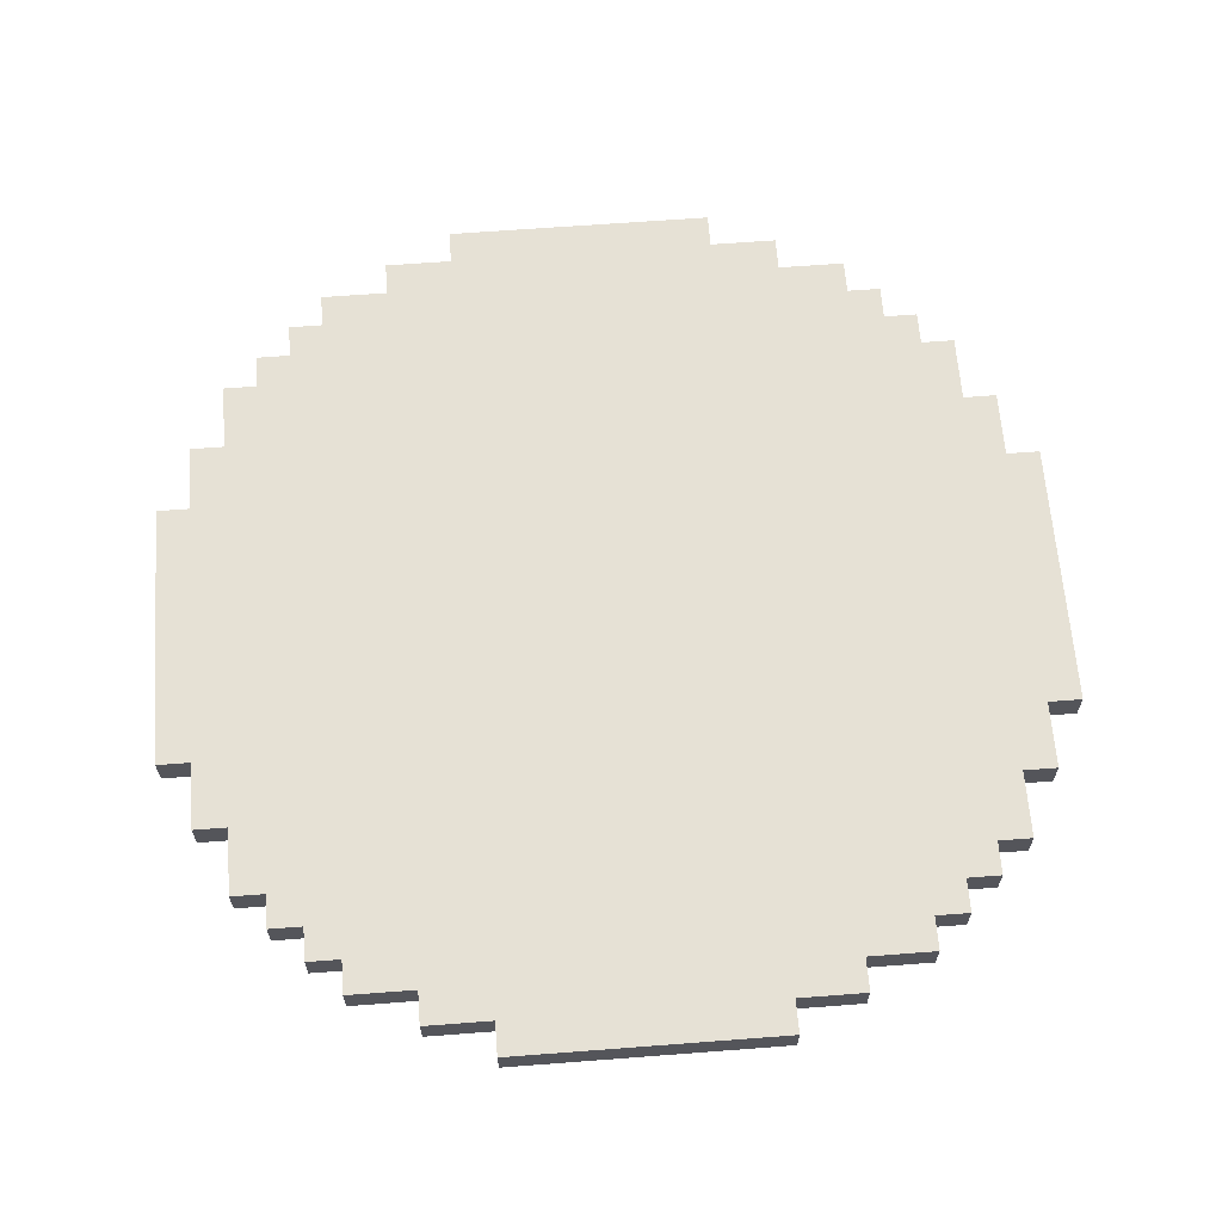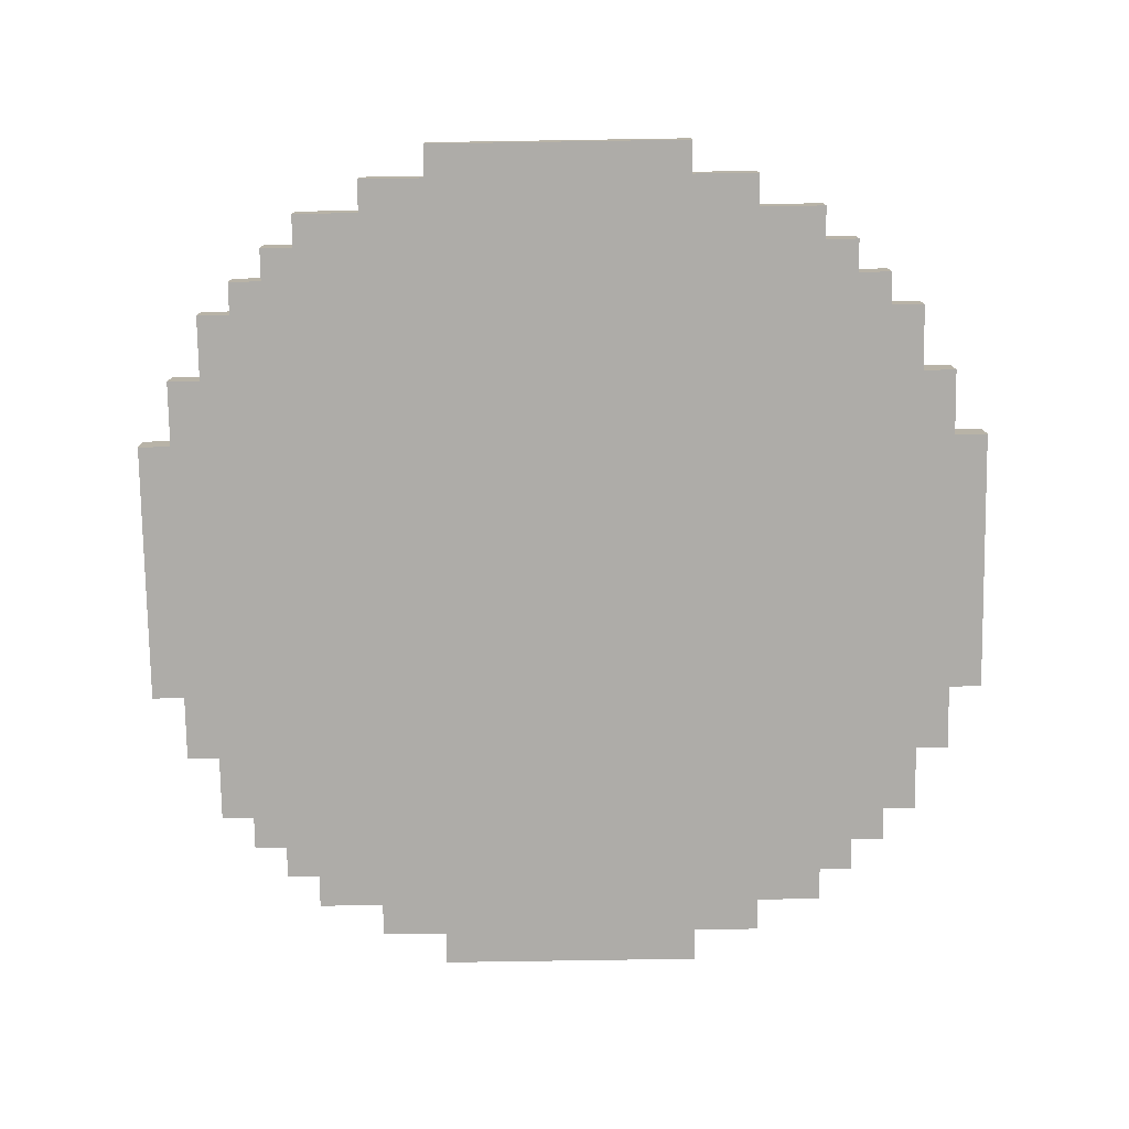
<metadata>
{"format":"obj","ext":"obj","renderer":"f3d","projection":"perspective","resolution":1024,"background":"white","views":[{"elev":64.4,"azim":85.6,"up":"+Y"},{"elev":-77.0,"azim":-179.1,"up":"+Y"}]}
</metadata>
<code>
o
v 0.4 0 1.3
v -0.4 0 1.3
v 0.4 0.1 1.3
v -0.4 0.1 1.3
v 0.6 0 1.2
v 0.4 0 1.2
v -0.4 0 1.2
v -0.6 0 1.2
v 0.6 0.1 1.2
v 0.4 0.1 1.2
v -0.4 0.1 1.2
v -0.6 0.1 1.2
v 0.8 0 1.1
v 0.6 0 1.1
v -0.6 0 1.1
v -0.8 0 1.1
v 0.8 0.1 1.1
v 0.6 0.1 1.1
v -0.6 0.1 1.1
v -0.8 0.1 1.1
v 0.9 0 1
v 0.8 0 1
v -0.8 0 1
v -0.9 0 1
v 0.9 0.1 1
v 0.8 0.1 1
v -0.8 0.1 1
v -0.9 0.1 1
v 1 0 0.9
v 0.9 0 0.9
v -0.9 0 0.9
v -1 0 0.9
v 1 0.1 0.9
v 0.9 0.1 0.9
v -0.9 0.1 0.9
v -1 0.1 0.9
v 1.1 0 0.8
v 1 0 0.8
v -1 0 0.8
v -1.1 0 0.8
v 1.1 0.1 0.8
v 1 0.1 0.8
v -1 0.1 0.8
v -1.1 0.1 0.8
v 1.2 0 0.6
v 1.1 0 0.6
v -1.1 0 0.6
v -1.2 0 0.6
v 1.2 0.1 0.6
v 1.1 0.1 0.6
v -1.1 0.1 0.6
v -1.2 0.1 0.6
v 1.3 0 0.4
v 1.2 0 0.4
v -1.2 0 0.4
v -1.3 0 0.4
v 1.3 0.1 0.4
v 1.2 0.1 0.4
v -1.2 0.1 0.4
v -1.3 0.1 0.4
v 1.3 0 -0.4
v 1.2 0 -0.4
v -1.2 0 -0.4
v -1.3 0 -0.4
v 1.3 0.1 -0.4
v 1.2 0.1 -0.4
v -1.2 0.1 -0.4
v -1.3 0.1 -0.4
v 1.2 0 -0.6
v 1.1 0 -0.6
v -1.1 0 -0.6
v -1.2 0 -0.6
v 1.2 0.1 -0.6
v 1.1 0.1 -0.6
v -1.1 0.1 -0.6
v -1.2 0.1 -0.6
v 1.1 0 -0.8
v 1 0 -0.8
v -1 0 -0.8
v -1.1 0 -0.8
v 1.1 0.1 -0.8
v 1 0.1 -0.8
v -1 0.1 -0.8
v -1.1 0.1 -0.8
v 1 0 -0.9
v 0.9 0 -0.9
v -0.9 0 -0.9
v -1 0 -0.9
v 1 0.1 -0.9
v 0.9 0.1 -0.9
v -0.9 0.1 -0.9
v -1 0.1 -0.9
v 0.9 0 -1
v 0.8 0 -1
v -0.8 0 -1
v -0.9 0 -1
v 0.9 0.1 -1
v 0.8 0.1 -1
v -0.8 0.1 -1
v -0.9 0.1 -1
v 0.8 0 -1.1
v 0.6 0 -1.1
v -0.6 0 -1.1
v -0.8 0 -1.1
v 0.8 0.1 -1.1
v 0.6 0.1 -1.1
v -0.6 0.1 -1.1
v -0.8 0.1 -1.1
v 0.6 0 -1.2
v 0.4 0 -1.2
v -0.4 0 -1.2
v -0.6 0 -1.2
v 0.6 0.1 -1.2
v 0.4 0.1 -1.2
v -0.4 0.1 -1.2
v -0.6 0.1 -1.2
v 0.4 0 -1.3
v -0.4 0 -1.3
v 0.4 0.1 -1.3
v -0.4 0.1 -1.3
v 1.3 0 0.4
v 1.3 0.1 0.4
v 1.3 0 -0.4
v 1.3 0.1 -0.4
v 1.2 0 0.6
v 1.2 0.1 0.6
v 1.2 0 0.4
v 1.2 0.1 0.4
v 1.2 0 -0.4
v 1.2 0.1 -0.4
v 1.2 0 -0.6
v 1.2 0.1 -0.6
v 1.1 0 0.8
v 1.1 0.1 0.8
v 1.1 0 0.6
v 1.1 0.1 0.6
v 1.1 0 -0.6
v 1.1 0.1 -0.6
v 1.1 0 -0.8
v 1.1 0.1 -0.8
v 1 0 0.9
v 1 0.1 0.9
v 1 0 0.8
v 1 0.1 0.8
v 1 0 -0.8
v 1 0.1 -0.8
v 1 0 -0.9
v 1 0.1 -0.9
v 0.9 0 1
v 0.9 0.1 1
v 0.9 0 0.9
v 0.9 0.1 0.9
v 0.9 0 -0.9
v 0.9 0.1 -0.9
v 0.9 0 -1
v 0.9 0.1 -1
v 0.8 0 1.1
v 0.8 0.1 1.1
v 0.8 0 1
v 0.8 0.1 1
v 0.8 0 -1
v 0.8 0.1 -1
v 0.8 0 -1.1
v 0.8 0.1 -1.1
v 0.6 0 1.2
v 0.6 0.1 1.2
v 0.6 0 1.1
v 0.6 0.1 1.1
v 0.6 0 -1.1
v 0.6 0.1 -1.1
v 0.6 0 -1.2
v 0.6 0.1 -1.2
v 0.4 0 1.3
v 0.4 0.1 1.3
v 0.4 0 1.2
v 0.4 0.1 1.2
v 0.4 0 -1.2
v 0.4 0.1 -1.2
v 0.4 0 -1.3
v 0.4 0.1 -1.3
v -0.4 0 1.3
v -0.4 0.1 1.3
v -0.4 0 1.2
v -0.4 0.1 1.2
v -0.4 0 -1.2
v -0.4 0.1 -1.2
v -0.4 0 -1.3
v -0.4 0.1 -1.3
v -0.6 0 1.2
v -0.6 0.1 1.2
v -0.6 0 1.1
v -0.6 0.1 1.1
v -0.6 0 -1.1
v -0.6 0.1 -1.1
v -0.6 0 -1.2
v -0.6 0.1 -1.2
v -0.8 0 1.1
v -0.8 0.1 1.1
v -0.8 0 1
v -0.8 0.1 1
v -0.8 0 -1
v -0.8 0.1 -1
v -0.8 0 -1.1
v -0.8 0.1 -1.1
v -0.9 0 1
v -0.9 0.1 1
v -0.9 0 0.9
v -0.9 0.1 0.9
v -0.9 0 -0.9
v -0.9 0.1 -0.9
v -0.9 0 -1
v -0.9 0.1 -1
v -1 0 0.9
v -1 0.1 0.9
v -1 0 0.8
v -1 0.1 0.8
v -1 0 -0.8
v -1 0.1 -0.8
v -1 0 -0.9
v -1 0.1 -0.9
v -1.1 0 0.8
v -1.1 0.1 0.8
v -1.1 0 0.6
v -1.1 0.1 0.6
v -1.1 0 -0.6
v -1.1 0.1 -0.6
v -1.1 0 -0.8
v -1.1 0.1 -0.8
v -1.2 0 0.6
v -1.2 0.1 0.6
v -1.2 0 0.4
v -1.2 0.1 0.4
v -1.2 0 -0.4
v -1.2 0.1 -0.4
v -1.2 0 -0.6
v -1.2 0.1 -0.6
v -1.3 0 0.4
v -1.3 0.1 0.4
v -1.3 0 -0.4
v -1.3 0.1 -0.4
v 1.3 0 0.4
v 1.3 0 -0.4
v 1.2 0 0.6
v 1.2 0 0.4
v 1.2 0 0.3
v 1.2 0 1.192e-07
v 1.2 0 -0.4
v 1.2 0 -0.6
v 1.1 0 0.8
v 1.1 0 0.6
v 1.1 0 0.3
v 1.1 0 -0.6
v 1.1 0 -0.8
v 1 0 0.9
v 1 0 0.8
v 1 0 0.7
v 1 0 0.6
v 1 0 -0.8
v 1 0 -0.9
v 0.9 0 1
v 0.9 0 0.9
v 0.9 0 0.8
v 0.9 0 0.7
v 0.9 0 -0.9
v 0.9 0 -1
v 0.8 0 1.1
v 0.8 0 1
v 0.8 0 0.9
v 0.8 0 0.8
v 0.8 0 -1
v 0.8 0 -1.1
v 0.7 0 1
v 0.7 0 0.9
v 0.6 0 1.2
v 0.6 0 1.1
v 0.6 0 1
v 0.6 0 -0.9
v 0.6 0 -1.1
v 0.6 0 -1.2
v 0.5 0 1.1
v 0.5 0 0.9
v 0.5 0 -0.7
v 0.5 0 -0.9
v 0.4 0 1.3
v 0.4 0 1.2
v 0.4 0 0.9
v 0.4 0 0.7
v 0.4 0 0.3
v 0.4 0 1.192e-07
v 0.4 0 -0.5
v 0.4 0 -0.7
v 0.4 0 -1.2
v 0.4 0 -1.3
v 0.3 0 0.7
v 0.3 0 0.5
v 0.3 0 0.4
v 0.3 0 0.3
v 0.3 0 0.2
v 0.3 0 -0.2
v 0.3 0 -0.4
v 0.3 0 -0.5
v 0.3 0 -1.1
v 0.3 0 -1.2
v 0.2 0 0.5
v 0.2 0 0.4
v 0.2 0 0.3
v 0.2 0 0.2
v 0.2 0 -0.2
v 0.2 0 -0.3
v -0.2 0 0.5
v -0.2 0 0.4
v -0.2 0 0.3
v -0.2 0 0.2
v -0.2 0 -0.2
v -0.2 0 -0.3
v -0.3 0 0.7
v -0.3 0 0.5
v -0.3 0 0.4
v -0.3 0 0.3
v -0.3 0 0.2
v -0.3 0 -0.2
v -0.3 0 -0.4
v -0.3 0 -0.5
v -0.3 0 -1.1
v -0.3 0 -1.2
v -0.4 0 1.3
v -0.4 0 1.2
v -0.4 0 0.9
v -0.4 0 0.7
v -0.4 0 0.3
v -0.4 0 1.192e-07
v -0.4 0 -0.5
v -0.4 0 -0.7
v -0.4 0 -1.2
v -0.4 0 -1.3
v -0.5 0 1.1
v -0.5 0 0.9
v -0.5 0 -0.7
v -0.5 0 -0.9
v -0.6 0 1.2
v -0.6 0 1.1
v -0.6 0 1
v -0.6 0 -0.9
v -0.6 0 -1.1
v -0.6 0 -1.2
v -0.7 0 1
v -0.7 0 0.9
v -0.8 0 1.1
v -0.8 0 1
v -0.8 0 0.9
v -0.8 0 0.8
v -0.8 0 -1
v -0.8 0 -1.1
v -0.9 0 1
v -0.9 0 0.9
v -0.9 0 0.8
v -0.9 0 0.7
v -0.9 0 -0.9
v -0.9 0 -1
v -1 0 0.9
v -1 0 0.8
v -1 0 0.7
v -1 0 0.6
v -1 0 -0.8
v -1 0 -0.9
v -1.1 0 0.8
v -1.1 0 0.6
v -1.1 0 0.3
v -1.1 0 -0.6
v -1.1 0 -0.8
v -1.2 0 0.6
v -1.2 0 0.4
v -1.2 0 0.3
v -1.2 0 1.192e-07
v -1.2 0 -0.4
v -1.2 0 -0.6
v -1.3 0 0.4
v -1.3 0 -0.4
v 1.3 0.1 0.4
v 1.3 0.1 -0.4
v 1.2 0.1 0.6
v 1.2 0.1 0.4
v 1.2 0.1 0.3
v 1.2 0.1 1.192e-07
v 1.2 0.1 -0.4
v 1.2 0.1 -0.6
v 1.1 0.1 0.8
v 1.1 0.1 0.6
v 1.1 0.1 0.3
v 1.1 0.1 -0.6
v 1.1 0.1 -0.8
v 1 0.1 0.9
v 1 0.1 0.8
v 1 0.1 0.7
v 1 0.1 0.6
v 1 0.1 -0.8
v 1 0.1 -0.9
v 0.9 0.1 1
v 0.9 0.1 0.9
v 0.9 0.1 0.8
v 0.9 0.1 0.7
v 0.9 0.1 -0.9
v 0.9 0.1 -1
v 0.8 0.1 1.1
v 0.8 0.1 1
v 0.8 0.1 0.9
v 0.8 0.1 0.8
v 0.8 0.1 -1
v 0.8 0.1 -1.1
v 0.7 0.1 1
v 0.7 0.1 0.9
v 0.6 0.1 1.2
v 0.6 0.1 1.1
v 0.6 0.1 1
v 0.6 0.1 -0.9
v 0.6 0.1 -1.1
v 0.6 0.1 -1.2
v 0.5 0.1 1.1
v 0.5 0.1 0.9
v 0.5 0.1 -0.7
v 0.5 0.1 -0.9
v 0.4 0.1 1.3
v 0.4 0.1 1.2
v 0.4 0.1 0.9
v 0.4 0.1 0.7
v 0.4 0.1 0.3
v 0.4 0.1 1.192e-07
v 0.4 0.1 -0.5
v 0.4 0.1 -0.7
v 0.4 0.1 -1.2
v 0.4 0.1 -1.3
v 0.3 0.1 0.7
v 0.3 0.1 0.5
v 0.3 0.1 0.4
v 0.3 0.1 0.3
v 0.3 0.1 0.2
v 0.3 0.1 -0.2
v 0.3 0.1 -0.4
v 0.3 0.1 -0.5
v 0.3 0.1 -1.1
v 0.3 0.1 -1.2
v 0.2 0.1 0.5
v 0.2 0.1 0.4
v 0.2 0.1 0.3
v 0.2 0.1 0.2
v 0.2 0.1 -0.2
v 0.2 0.1 -0.3
v -0.2 0.1 0.5
v -0.2 0.1 0.4
v -0.2 0.1 0.3
v -0.2 0.1 0.2
v -0.2 0.1 -0.2
v -0.2 0.1 -0.3
v -0.3 0.1 0.7
v -0.3 0.1 0.5
v -0.3 0.1 0.4
v -0.3 0.1 0.3
v -0.3 0.1 0.2
v -0.3 0.1 -0.2
v -0.3 0.1 -0.4
v -0.3 0.1 -0.5
v -0.3 0.1 -1.1
v -0.3 0.1 -1.2
v -0.4 0.1 1.3
v -0.4 0.1 1.2
v -0.4 0.1 0.9
v -0.4 0.1 0.7
v -0.4 0.1 0.3
v -0.4 0.1 1.192e-07
v -0.4 0.1 -0.5
v -0.4 0.1 -0.7
v -0.4 0.1 -1.2
v -0.4 0.1 -1.3
v -0.5 0.1 1.1
v -0.5 0.1 0.9
v -0.5 0.1 -0.7
v -0.5 0.1 -0.9
v -0.6 0.1 1.2
v -0.6 0.1 1.1
v -0.6 0.1 1
v -0.6 0.1 -0.9
v -0.6 0.1 -1.1
v -0.6 0.1 -1.2
v -0.7 0.1 1
v -0.7 0.1 0.9
v -0.8 0.1 1.1
v -0.8 0.1 1
v -0.8 0.1 0.9
v -0.8 0.1 0.8
v -0.8 0.1 -1
v -0.8 0.1 -1.1
v -0.9 0.1 1
v -0.9 0.1 0.9
v -0.9 0.1 0.8
v -0.9 0.1 0.7
v -0.9 0.1 -0.9
v -0.9 0.1 -1
v -1 0.1 0.9
v -1 0.1 0.8
v -1 0.1 0.7
v -1 0.1 0.6
v -1 0.1 -0.8
v -1 0.1 -0.9
v -1.1 0.1 0.8
v -1.1 0.1 0.6
v -1.1 0.1 0.3
v -1.1 0.1 -0.6
v -1.1 0.1 -0.8
v -1.2 0.1 0.6
v -1.2 0.1 0.4
v -1.2 0.1 0.3
v -1.2 0.1 1.192e-07
v -1.2 0.1 -0.4
v -1.2 0.1 -0.6
v -1.3 0.1 0.4
v -1.3 0.1 -0.4
f 3 2 1
f 4 2 3
f 9 6 5
f 10 6 9
f 11 8 7
f 12 8 11
f 17 14 13
f 18 14 17
f 19 16 15
f 20 16 19
f 25 22 21
f 26 22 25
f 27 24 23
f 28 24 27
f 33 30 29
f 34 30 33
f 35 32 31
f 36 32 35
f 41 38 37
f 42 38 41
f 43 40 39
f 44 40 43
f 49 46 45
f 50 46 49
f 51 48 47
f 52 48 51
f 57 54 53
f 58 54 57
f 59 56 55
f 60 56 59
f 61 62 65
f 65 62 66
f 63 64 67
f 67 64 68
f 69 70 73
f 73 70 74
f 71 72 75
f 75 72 76
f 77 78 81
f 81 78 82
f 79 80 83
f 83 80 84
f 85 86 89
f 89 86 90
f 87 88 91
f 91 88 92
f 93 94 97
f 97 94 98
f 95 96 99
f 99 96 100
f 101 102 105
f 105 102 106
f 103 104 107
f 107 104 108
f 109 110 113
f 113 110 114
f 111 112 115
f 115 112 116
f 117 118 119
f 119 118 120
f 123 122 121
f 124 122 123
f 127 126 125
f 128 126 127
f 131 130 129
f 132 130 131
f 135 134 133
f 136 134 135
f 139 138 137
f 140 138 139
f 143 142 141
f 144 142 143
f 147 146 145
f 148 146 147
f 151 150 149
f 152 150 151
f 155 154 153
f 156 154 155
f 159 158 157
f 160 158 159
f 163 162 161
f 164 162 163
f 167 166 165
f 168 166 167
f 171 170 169
f 172 170 171
f 175 174 173
f 176 174 175
f 179 178 177
f 180 178 179
f 181 182 183
f 183 182 184
f 185 186 187
f 187 186 188
f 189 190 191
f 191 190 192
f 193 194 195
f 195 194 196
f 197 198 199
f 199 198 200
f 201 202 203
f 203 202 204
f 205 206 207
f 207 206 208
f 209 210 211
f 211 210 212
f 213 214 215
f 215 214 216
f 217 218 219
f 219 218 220
f 221 222 223
f 223 222 224
f 225 226 227
f 227 226 228
f 229 230 231
f 231 230 232
f 233 234 235
f 235 234 236
f 237 238 239
f 239 238 240
f 244 242 241
f 245 242 244
f 246 242 245
f 247 242 246
f 250 244 243
f 250 245 244
f 251 246 245
f 251 245 250
f 252 248 247
f 252 247 246
f 255 250 249
f 256 250 255
f 257 251 250
f 257 250 256
f 258 253 252
f 261 256 255
f 261 255 254
f 262 256 261
f 263 257 256
f 263 256 262
f 264 259 258
f 267 262 261
f 267 261 260
f 268 262 267
f 269 263 262
f 269 262 268
f 270 265 264
f 272 268 267
f 272 267 266
f 273 269 268
f 273 268 272
f 275 272 266
f 276 273 272
f 276 272 275
f 277 264 258
f 277 271 270
f 277 270 264
f 278 271 277
f 280 276 275
f 280 275 274
f 281 273 276
f 281 276 280
f 281 269 273
f 282 258 252
f 282 277 258
f 283 278 277
f 283 277 282
f 285 280 274
f 285 281 280
f 286 269 281
f 286 281 285
f 287 257 263
f 287 269 286
f 287 263 269
f 288 246 251
f 288 257 287
f 288 251 257
f 289 282 252
f 289 246 288
f 289 252 246
f 290 282 289
f 291 283 282
f 291 282 290
f 292 279 278
f 294 287 286
f 294 286 285
f 294 288 287
f 294 285 284
f 295 288 294
f 296 288 295
f 297 290 289
f 297 288 296
f 297 289 288
f 298 290 297
f 299 290 298
f 300 290 299
f 301 291 290
f 301 290 300
f 302 293 292
f 302 291 301
f 302 292 278
f 302 278 283
f 302 283 291
f 303 293 302
f 304 296 295
f 304 295 294
f 305 298 297
f 305 296 304
f 305 297 296
f 306 298 305
f 307 299 298
f 307 298 306
f 308 300 299
f 308 299 307
f 309 300 308
f 310 306 305
f 310 304 294
f 310 305 304
f 311 306 310
f 312 307 306
f 312 306 311
f 312 309 308
f 312 308 307
f 313 309 312
f 314 309 313
f 315 300 309
f 315 309 314
f 316 310 294
f 316 294 284
f 317 311 310
f 317 310 316
f 318 312 311
f 318 311 317
f 318 313 312
f 319 313 318
f 320 314 313
f 320 313 319
f 321 315 314
f 321 314 320
f 322 301 300
f 322 315 321
f 322 303 302
f 322 300 315
f 322 302 301
f 323 303 322
f 324 303 323
f 325 293 303
f 325 303 324
f 326 316 284
f 327 316 326
f 328 316 327
f 329 319 318
f 329 316 328
f 329 318 317
f 329 317 316
f 330 321 320
f 330 319 329
f 330 320 319
f 330 322 321
f 330 323 322
f 331 323 330
f 332 324 323
f 332 323 331
f 333 324 332
f 334 293 325
f 334 325 324
f 335 293 334
f 336 328 327
f 337 329 328
f 337 328 336
f 337 331 330
f 337 330 329
f 338 324 333
f 338 332 331
f 338 333 332
f 339 324 338
f 340 336 327
f 341 337 336
f 341 336 340
f 342 337 341
f 343 324 339
f 343 339 338
f 344 334 324
f 344 324 343
f 345 334 344
f 346 337 342
f 346 342 341
f 347 331 337
f 347 337 346
f 348 346 341
f 348 347 346
f 349 347 348
f 350 331 347
f 350 347 349
f 351 331 350
f 352 344 343
f 353 344 352
f 354 350 349
f 354 351 350
f 355 351 354
f 356 331 351
f 356 351 355
f 357 331 356
f 358 343 338
f 358 352 343
f 359 352 358
f 360 357 356
f 360 356 355
f 361 357 360
f 362 331 357
f 362 357 361
f 363 331 362
f 364 358 338
f 365 358 364
f 366 362 361
f 366 363 362
f 367 331 363
f 367 363 366
f 368 331 367
f 369 338 331
f 369 364 338
f 370 364 369
f 371 368 367
f 372 368 371
f 373 331 368
f 373 368 372
f 374 369 331
f 374 331 373
f 375 369 374
f 376 369 375
f 377 373 372
f 377 375 374
f 377 374 373
f 378 375 377
f 379 380 382
f 382 380 383
f 383 380 384
f 384 380 385
f 381 382 388
f 382 383 388
f 383 384 389
f 388 383 389
f 385 386 390
f 384 385 390
f 387 388 393
f 393 388 394
f 388 389 395
f 394 388 395
f 390 391 396
f 393 394 399
f 392 393 399
f 399 394 400
f 394 395 401
f 400 394 401
f 396 397 402
f 399 400 405
f 398 399 405
f 405 400 406
f 400 401 407
f 406 400 407
f 402 403 408
f 405 406 410
f 404 405 410
f 406 407 411
f 410 406 411
f 404 410 413
f 410 411 414
f 413 410 414
f 396 402 415
f 408 409 415
f 402 408 415
f 415 409 416
f 413 414 418
f 412 413 418
f 414 411 419
f 418 414 419
f 411 407 419
f 390 396 420
f 396 415 420
f 415 416 421
f 420 415 421
f 412 418 423
f 418 419 423
f 419 407 424
f 423 419 424
f 401 395 425
f 424 407 425
f 407 401 425
f 389 384 426
f 425 395 426
f 395 389 426
f 390 420 427
f 426 384 427
f 384 390 427
f 427 420 428
f 420 421 429
f 428 420 429
f 416 417 430
f 424 425 432
f 423 424 432
f 425 426 432
f 422 423 432
f 432 426 433
f 433 426 434
f 427 428 435
f 434 426 435
f 426 427 435
f 435 428 436
f 436 428 437
f 437 428 438
f 428 429 439
f 438 428 439
f 430 431 440
f 439 429 440
f 416 430 440
f 421 416 440
f 429 421 440
f 440 431 441
f 433 434 442
f 432 433 442
f 435 436 443
f 442 434 443
f 434 435 443
f 443 436 444
f 436 437 445
f 444 436 445
f 437 438 446
f 445 437 446
f 446 438 447
f 443 444 448
f 432 442 448
f 442 443 448
f 448 444 449
f 444 445 450
f 449 444 450
f 446 447 450
f 445 446 450
f 450 447 451
f 451 447 452
f 447 438 453
f 452 447 453
f 432 448 454
f 422 432 454
f 448 449 455
f 454 448 455
f 449 450 456
f 455 449 456
f 450 451 456
f 456 451 457
f 451 452 458
f 457 451 458
f 452 453 459
f 458 452 459
f 438 439 460
f 459 453 460
f 440 441 460
f 453 438 460
f 439 440 460
f 460 441 461
f 461 441 462
f 441 431 463
f 462 441 463
f 422 454 464
f 464 454 465
f 465 454 466
f 456 457 467
f 466 454 467
f 455 456 467
f 454 455 467
f 458 459 468
f 467 457 468
f 457 458 468
f 459 460 468
f 460 461 468
f 468 461 469
f 461 462 470
f 469 461 470
f 470 462 471
f 463 431 472
f 462 463 472
f 472 431 473
f 465 466 474
f 466 467 475
f 474 466 475
f 468 469 475
f 467 468 475
f 471 462 476
f 469 470 476
f 470 471 476
f 476 462 477
f 465 474 478
f 474 475 479
f 478 474 479
f 479 475 480
f 477 462 481
f 476 477 481
f 462 472 482
f 481 462 482
f 482 472 483
f 480 475 484
f 479 480 484
f 475 469 485
f 484 475 485
f 479 484 486
f 484 485 486
f 486 485 487
f 485 469 488
f 487 485 488
f 488 469 489
f 481 482 490
f 490 482 491
f 487 488 492
f 488 489 492
f 492 489 493
f 489 469 494
f 493 489 494
f 494 469 495
f 476 481 496
f 481 490 496
f 496 490 497
f 494 495 498
f 493 494 498
f 498 495 499
f 495 469 500
f 499 495 500
f 500 469 501
f 476 496 502
f 502 496 503
f 499 500 504
f 500 501 504
f 501 469 505
f 504 501 505
f 505 469 506
f 469 476 507
f 476 502 507
f 507 502 508
f 505 506 509
f 509 506 510
f 506 469 511
f 510 506 511
f 469 507 512
f 511 469 512
f 512 507 513
f 513 507 514
f 510 511 515
f 512 513 515
f 511 512 515
f 515 513 516

</code>
